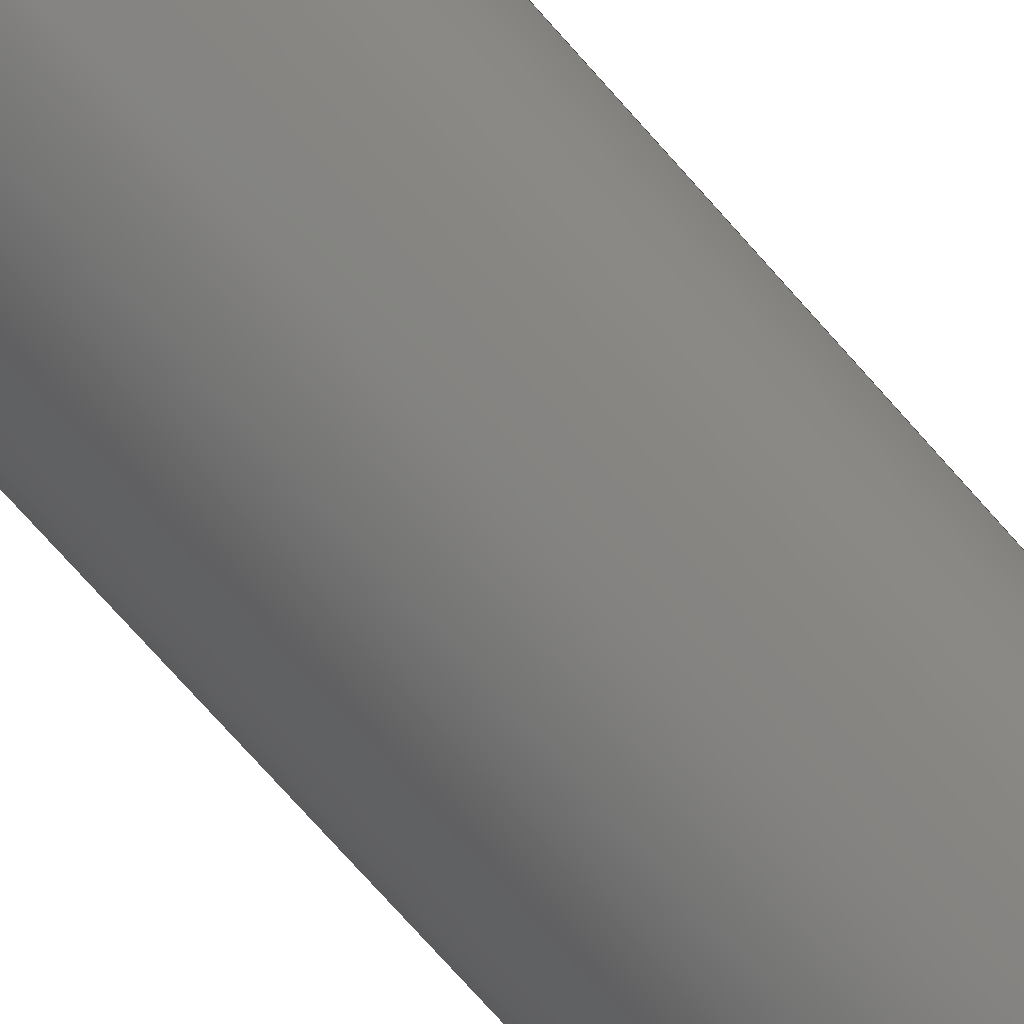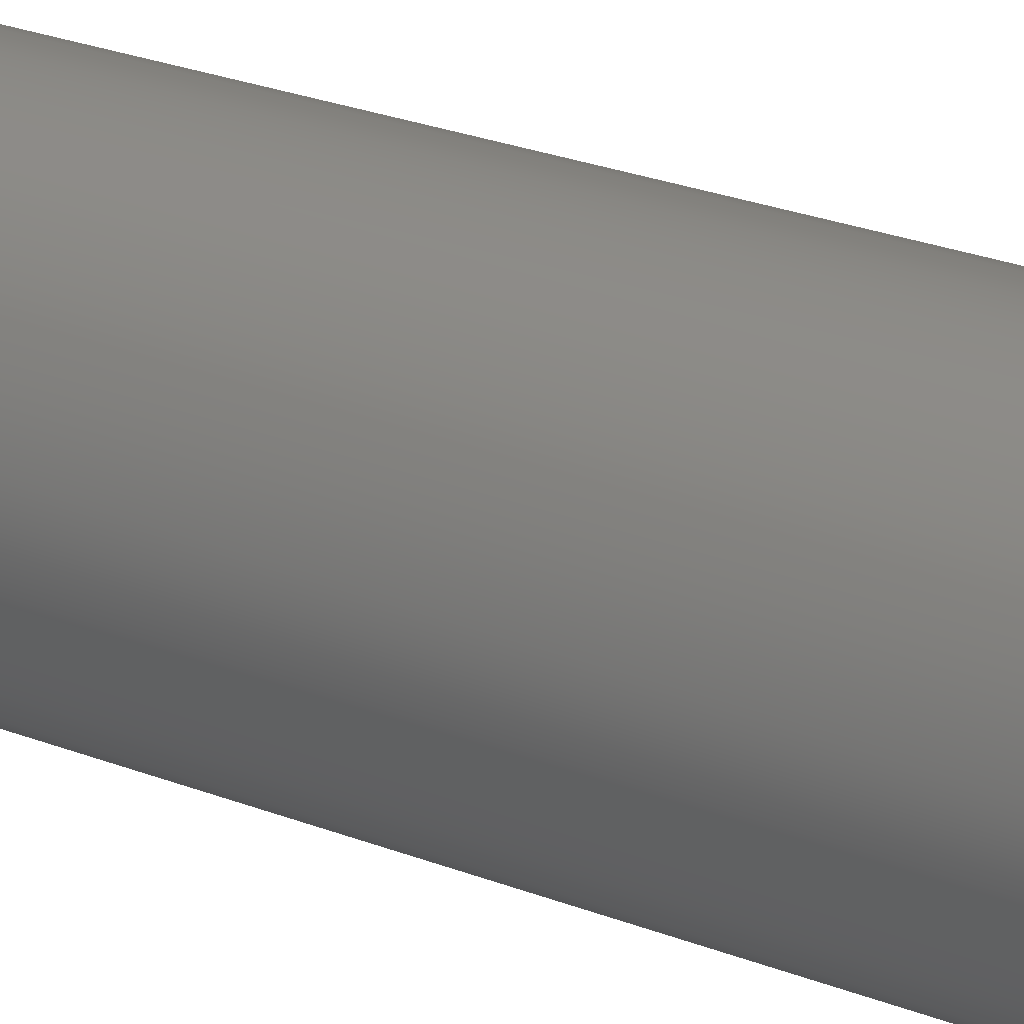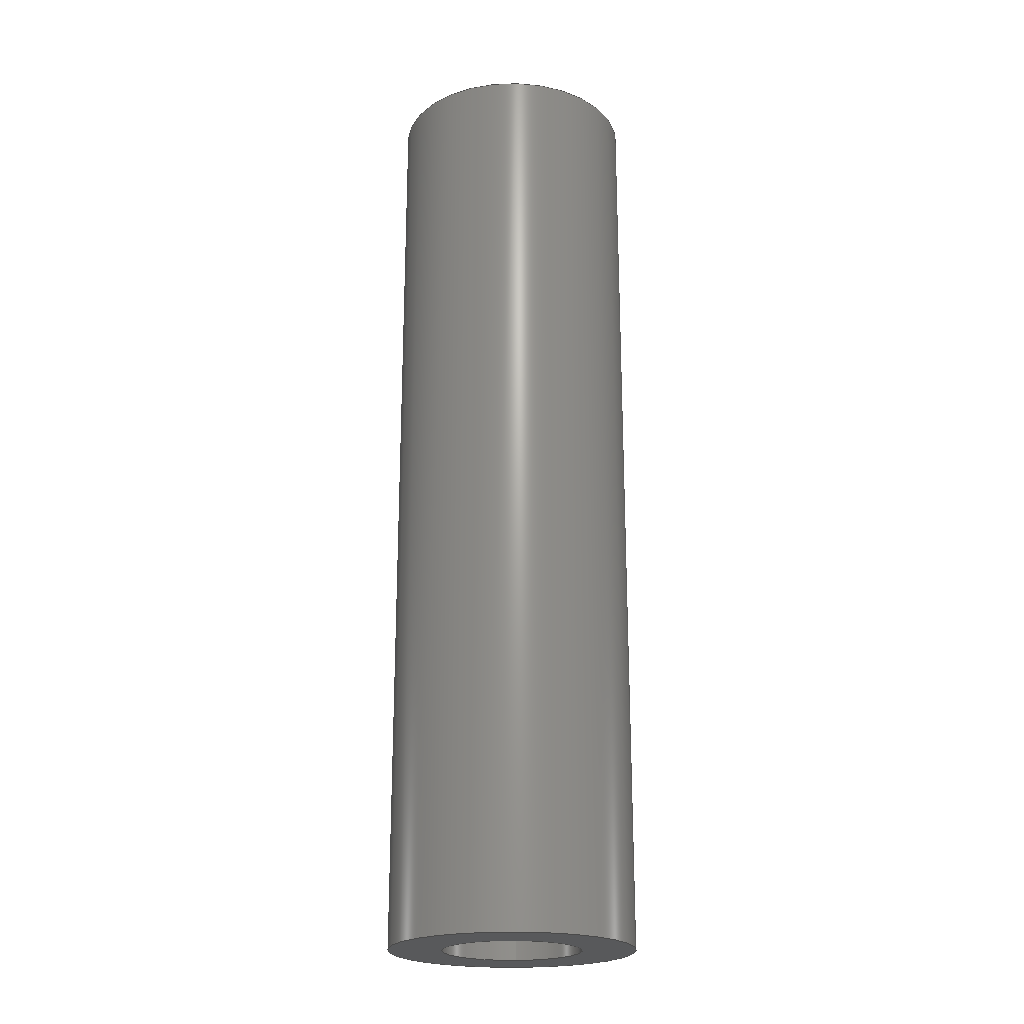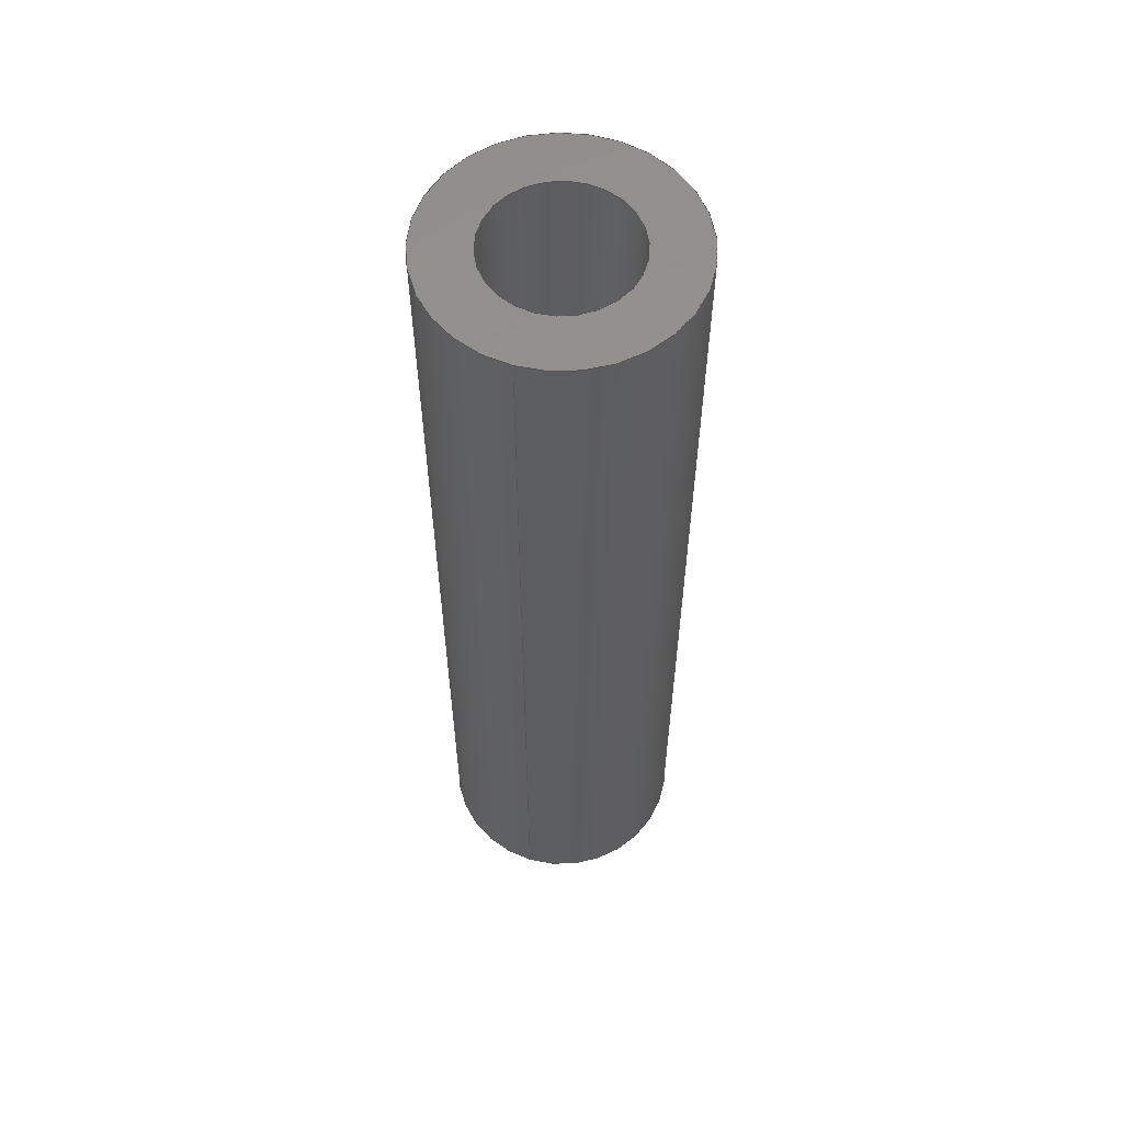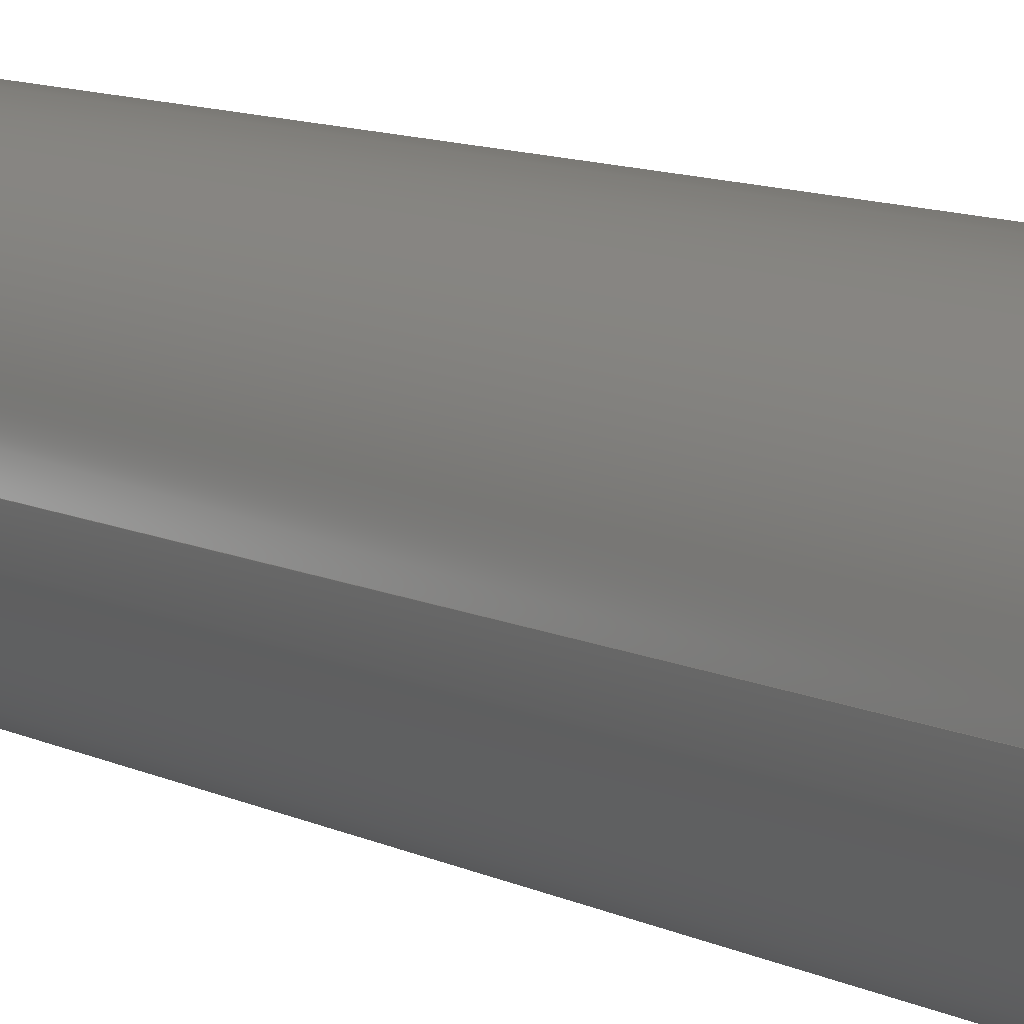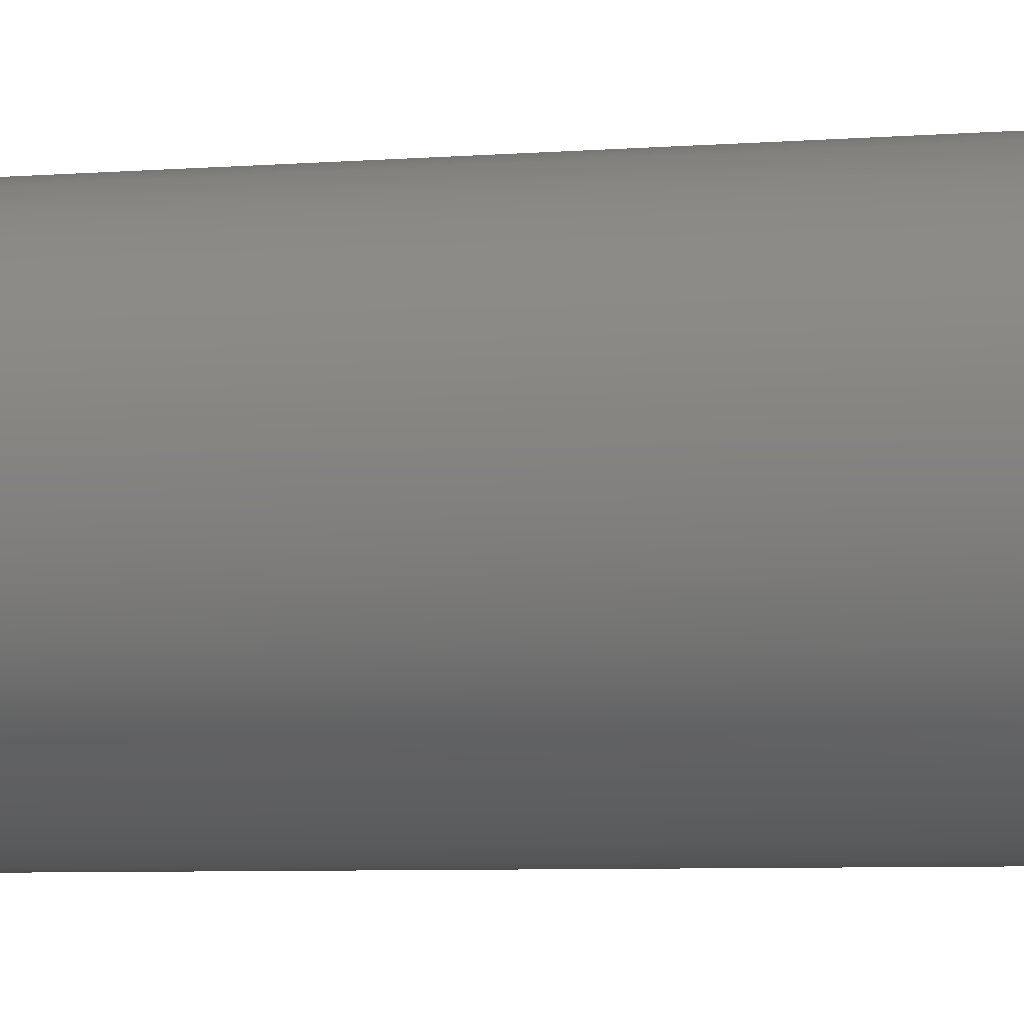
<metadata>
{"format":"step","ext":"step","renderer":"f3d","projection":"perspective","resolution":1024,"background":"white","views":[{"elev":-76.3,"azim":-138.2,"up":"+Z"},{"elev":26.3,"azim":121.6,"up":"+Z"},{"elev":-21.8,"azim":93.7,"up":"+Y"},{"elev":58.1,"azim":-72.7,"up":"+Y"},{"elev":10.1,"azim":-38.6,"up":"+Z"},{"elev":-4.8,"azim":107.1,"up":"+Z"}]}
</metadata>
<code>
ISO-10303-21;
DATA;
#1=MECHANICAL_DESIGN_GEOMETRIC_PRESENTATION_REPRESENTATION('',(#4),#100);
#2=SHAPE_REPRESENTATION_RELATIONSHIP('SRR','None',#112,#3);
#3=ADVANCED_BREP_SHAPE_REPRESENTATION('',(#5),#99);
#4=STYLED_ITEM('',(#121),#5);
#5=MANIFOLD_SOLID_BREP('Solid1',#50);
#6=PLANE('',#64);
#7=PLANE('',#65);
#8=FACE_BOUND('',#17,.T.);
#9=FACE_BOUND('',#19,.T.);
#10=FACE_BOUND('',#21,.T.);
#11=FACE_BOUND('',#23,.T.);
#12=FACE_OUTER_BOUND('',#16,.T.);
#13=FACE_OUTER_BOUND('',#18,.T.);
#14=FACE_OUTER_BOUND('',#20,.T.);
#15=FACE_OUTER_BOUND('',#22,.T.);
#16=EDGE_LOOP('',(#36));
#17=EDGE_LOOP('',(#37));
#18=EDGE_LOOP('',(#38));
#19=EDGE_LOOP('',(#39));
#20=EDGE_LOOP('',(#40));
#21=EDGE_LOOP('',(#41));
#22=EDGE_LOOP('',(#42));
#23=EDGE_LOOP('',(#43));
#24=CIRCLE('',#59,0.19);
#25=CIRCLE('',#60,0.19);
#26=CIRCLE('',#62,0.335);
#27=CIRCLE('',#63,0.335);
#28=VERTEX_POINT('',#86);
#29=VERTEX_POINT('',#88);
#30=VERTEX_POINT('',#91);
#31=VERTEX_POINT('',#93);
#32=EDGE_CURVE('',#28,#28,#24,.T.);
#33=EDGE_CURVE('',#29,#29,#25,.T.);
#34=EDGE_CURVE('',#30,#30,#26,.T.);
#35=EDGE_CURVE('',#31,#31,#27,.T.);
#36=ORIENTED_EDGE('',*,*,#32,.F.);
#37=ORIENTED_EDGE('',*,*,#33,.F.);
#38=ORIENTED_EDGE('',*,*,#34,.F.);
#39=ORIENTED_EDGE('',*,*,#35,.T.);
#40=ORIENTED_EDGE('',*,*,#34,.T.);
#41=ORIENTED_EDGE('',*,*,#32,.T.);
#42=ORIENTED_EDGE('',*,*,#35,.F.);
#43=ORIENTED_EDGE('',*,*,#33,.T.);
#44=CYLINDRICAL_SURFACE('',#58,0.19);
#45=CYLINDRICAL_SURFACE('',#61,0.335);
#46=ADVANCED_FACE('',(#12,#8),#44,.F.);
#47=ADVANCED_FACE('',(#13,#9),#45,.T.);
#48=ADVANCED_FACE('',(#14,#10),#6,.F.);
#49=ADVANCED_FACE('',(#15,#11),#7,.T.);
#50=CLOSED_SHELL('',(#46,#47,#48,#49));
#51=DATE_TIME_ROLE('creation_date');
#52=APPLIED_DATE_AND_TIME_ASSIGNMENT(#53,#51,(#114));
#53=DATE_AND_TIME(#54,#55);
#54=CALENDAR_DATE(2016,14,12);
#55=LOCAL_TIME(8,0,0,#56);
#56=COORDINATED_UNIVERSAL_TIME_OFFSET(0,0,.BEHIND.);
#57=AXIS2_PLACEMENT_3D('placement',#84,#66,#67);
#58=AXIS2_PLACEMENT_3D('',#85,#68,#69);
#59=AXIS2_PLACEMENT_3D('',#87,#70,#71);
#60=AXIS2_PLACEMENT_3D('',#89,#72,#73);
#61=AXIS2_PLACEMENT_3D('',#90,#74,#75);
#62=AXIS2_PLACEMENT_3D('',#92,#76,#77);
#63=AXIS2_PLACEMENT_3D('',#94,#78,#79);
#64=AXIS2_PLACEMENT_3D('',#95,#80,#81);
#65=AXIS2_PLACEMENT_3D('',#96,#82,#83);
#66=DIRECTION('axis',(0,0,1));
#67=DIRECTION('refdir',(1,0,0));
#68=DIRECTION('center_axis',(0,-1,0));
#69=DIRECTION('ref_axis',(1,0,0));
#70=DIRECTION('center_axis',(0,1,0));
#71=DIRECTION('ref_axis',(1,0,0));
#72=DIRECTION('center_axis',(0,-1,0));
#73=DIRECTION('ref_axis',(1,0,0));
#74=DIRECTION('center_axis',(0,-1,0));
#75=DIRECTION('ref_axis',(1,0,0));
#76=DIRECTION('center_axis',(0,-1,0));
#77=DIRECTION('ref_axis',(1,0,0));
#78=DIRECTION('center_axis',(0,-1,0));
#79=DIRECTION('ref_axis',(1,0,0));
#80=DIRECTION('center_axis',(0,1,0));
#81=DIRECTION('ref_axis',(0,0,1));
#82=DIRECTION('center_axis',(0,1,0));
#83=DIRECTION('ref_axis',(0,0,1));
#84=CARTESIAN_POINT('',(0,0,0));
#85=CARTESIAN_POINT('Origin',(0,0,0));
#86=CARTESIAN_POINT('',(-0.19,-2.55,2.327e-17));
#87=CARTESIAN_POINT('Origin',(0,-2.55,0));
#88=CARTESIAN_POINT('',(-0.19,0,2.327e-17));
#89=CARTESIAN_POINT('Origin',(0,0,0));
#90=CARTESIAN_POINT('Origin',(0,0,0));
#91=CARTESIAN_POINT('',(-0.335,-2.55,4.103e-17));
#92=CARTESIAN_POINT('Origin',(0,-2.55,0));
#93=CARTESIAN_POINT('',(-0.335,0,4.103e-17));
#94=CARTESIAN_POINT('Origin',(0,0,0));
#95=CARTESIAN_POINT('Origin',(3.419e-18,-2.55,0));
#96=CARTESIAN_POINT('Origin',(3.419e-18,0,0));
#97=UNCERTAINTY_MEASURE_WITH_UNIT(LENGTH_MEASURE(0.0003937),
#101,'DISTANCE_ACCURACY_VALUE',
'Maximum model space distance between geometric entities at asserted c
onnectivities');
#98=UNCERTAINTY_MEASURE_WITH_UNIT(LENGTH_MEASURE(1e-06),#102,
'DISTANCE_ACCURACY_VALUE',
'Maximum model space distance between geometric entities at asserted c
onnectivities');
#99=(
GEOMETRIC_REPRESENTATION_CONTEXT(3)
GLOBAL_UNCERTAINTY_ASSIGNED_CONTEXT((#97))
GLOBAL_UNIT_ASSIGNED_CONTEXT((#101,#107,#104))
REPRESENTATION_CONTEXT('','3D')
);
#100=(
GEOMETRIC_REPRESENTATION_CONTEXT(3)
GLOBAL_UNCERTAINTY_ASSIGNED_CONTEXT((#98))
GLOBAL_UNIT_ASSIGNED_CONTEXT((#102,#107,#104))
REPRESENTATION_CONTEXT('','3D')
);
#101=(
CONVERSION_BASED_UNIT('__CONSTANT UNIT inch',#103)
LENGTH_UNIT()
NAMED_UNIT(#106)
);
#102=(
LENGTH_UNIT()
NAMED_UNIT(*)
SI_UNIT(.MILLI.,.METRE.)
);
#103=LENGTH_MEASURE_WITH_UNIT(LENGTH_MEASURE(25.4),#102);
#104=(
NAMED_UNIT(*)
SI_UNIT($,.STERADIAN.)
SOLID_ANGLE_UNIT()
);
#105=DIMENSIONAL_EXPONENTS(0,0,0,0,0,0,0);
#106=DIMENSIONAL_EXPONENTS(1,0,0,0,0,0,0);
#107=(
CONVERSION_BASED_UNIT('degree',#109)
NAMED_UNIT(#105)
PLANE_ANGLE_UNIT()
);
#108=(
NAMED_UNIT(*)
PLANE_ANGLE_UNIT()
SI_UNIT($,.RADIAN.)
);
#109=PLANE_ANGLE_MEASURE_WITH_UNIT(PLANE_ANGLE_MEASURE(0.01745),#108);
#110=SHAPE_DEFINITION_REPRESENTATION(#111,#112);
#111=PRODUCT_DEFINITION_SHAPE('',$,#114);
#112=SHAPE_REPRESENTATION('',(#57),#99);
#113=PRODUCT_DEFINITION_CONTEXT('part definition',#118,'design');
#114=PRODUCT_DEFINITION('fc17-010','fc17-010_Spacer',#115,#113);
#115=PRODUCT_DEFINITION_FORMATION('',$,#120);
#116=PRODUCT_RELATED_PRODUCT_CATEGORY('fc17-010_Spacer',
'fc17-010_Spacer',(#120));
#117=APPLICATION_PROTOCOL_DEFINITION('international standard',
'automotive_design',2009,#118);
#118=APPLICATION_CONTEXT(
'Core Data for Automotive Mechanical Design Process');
#119=PRODUCT_CONTEXT('part definition',#118,'mechanical');
#120=PRODUCT('fc17-010','fc17-010_Spacer',$,(#119));
#121=PRESENTATION_STYLE_ASSIGNMENT((#122));
#122=SURFACE_STYLE_USAGE(.BOTH.,#123);
#123=SURFACE_SIDE_STYLE('',(#124));
#124=SURFACE_STYLE_FILL_AREA(#125);
#125=FILL_AREA_STYLE('',(#126));
#126=FILL_AREA_STYLE_COLOUR('',#127);
#127=COLOUR_RGB('',0.01961,0.01961,0.01961);
ENDSEC;
END-ISO-10303-21;

</code>
